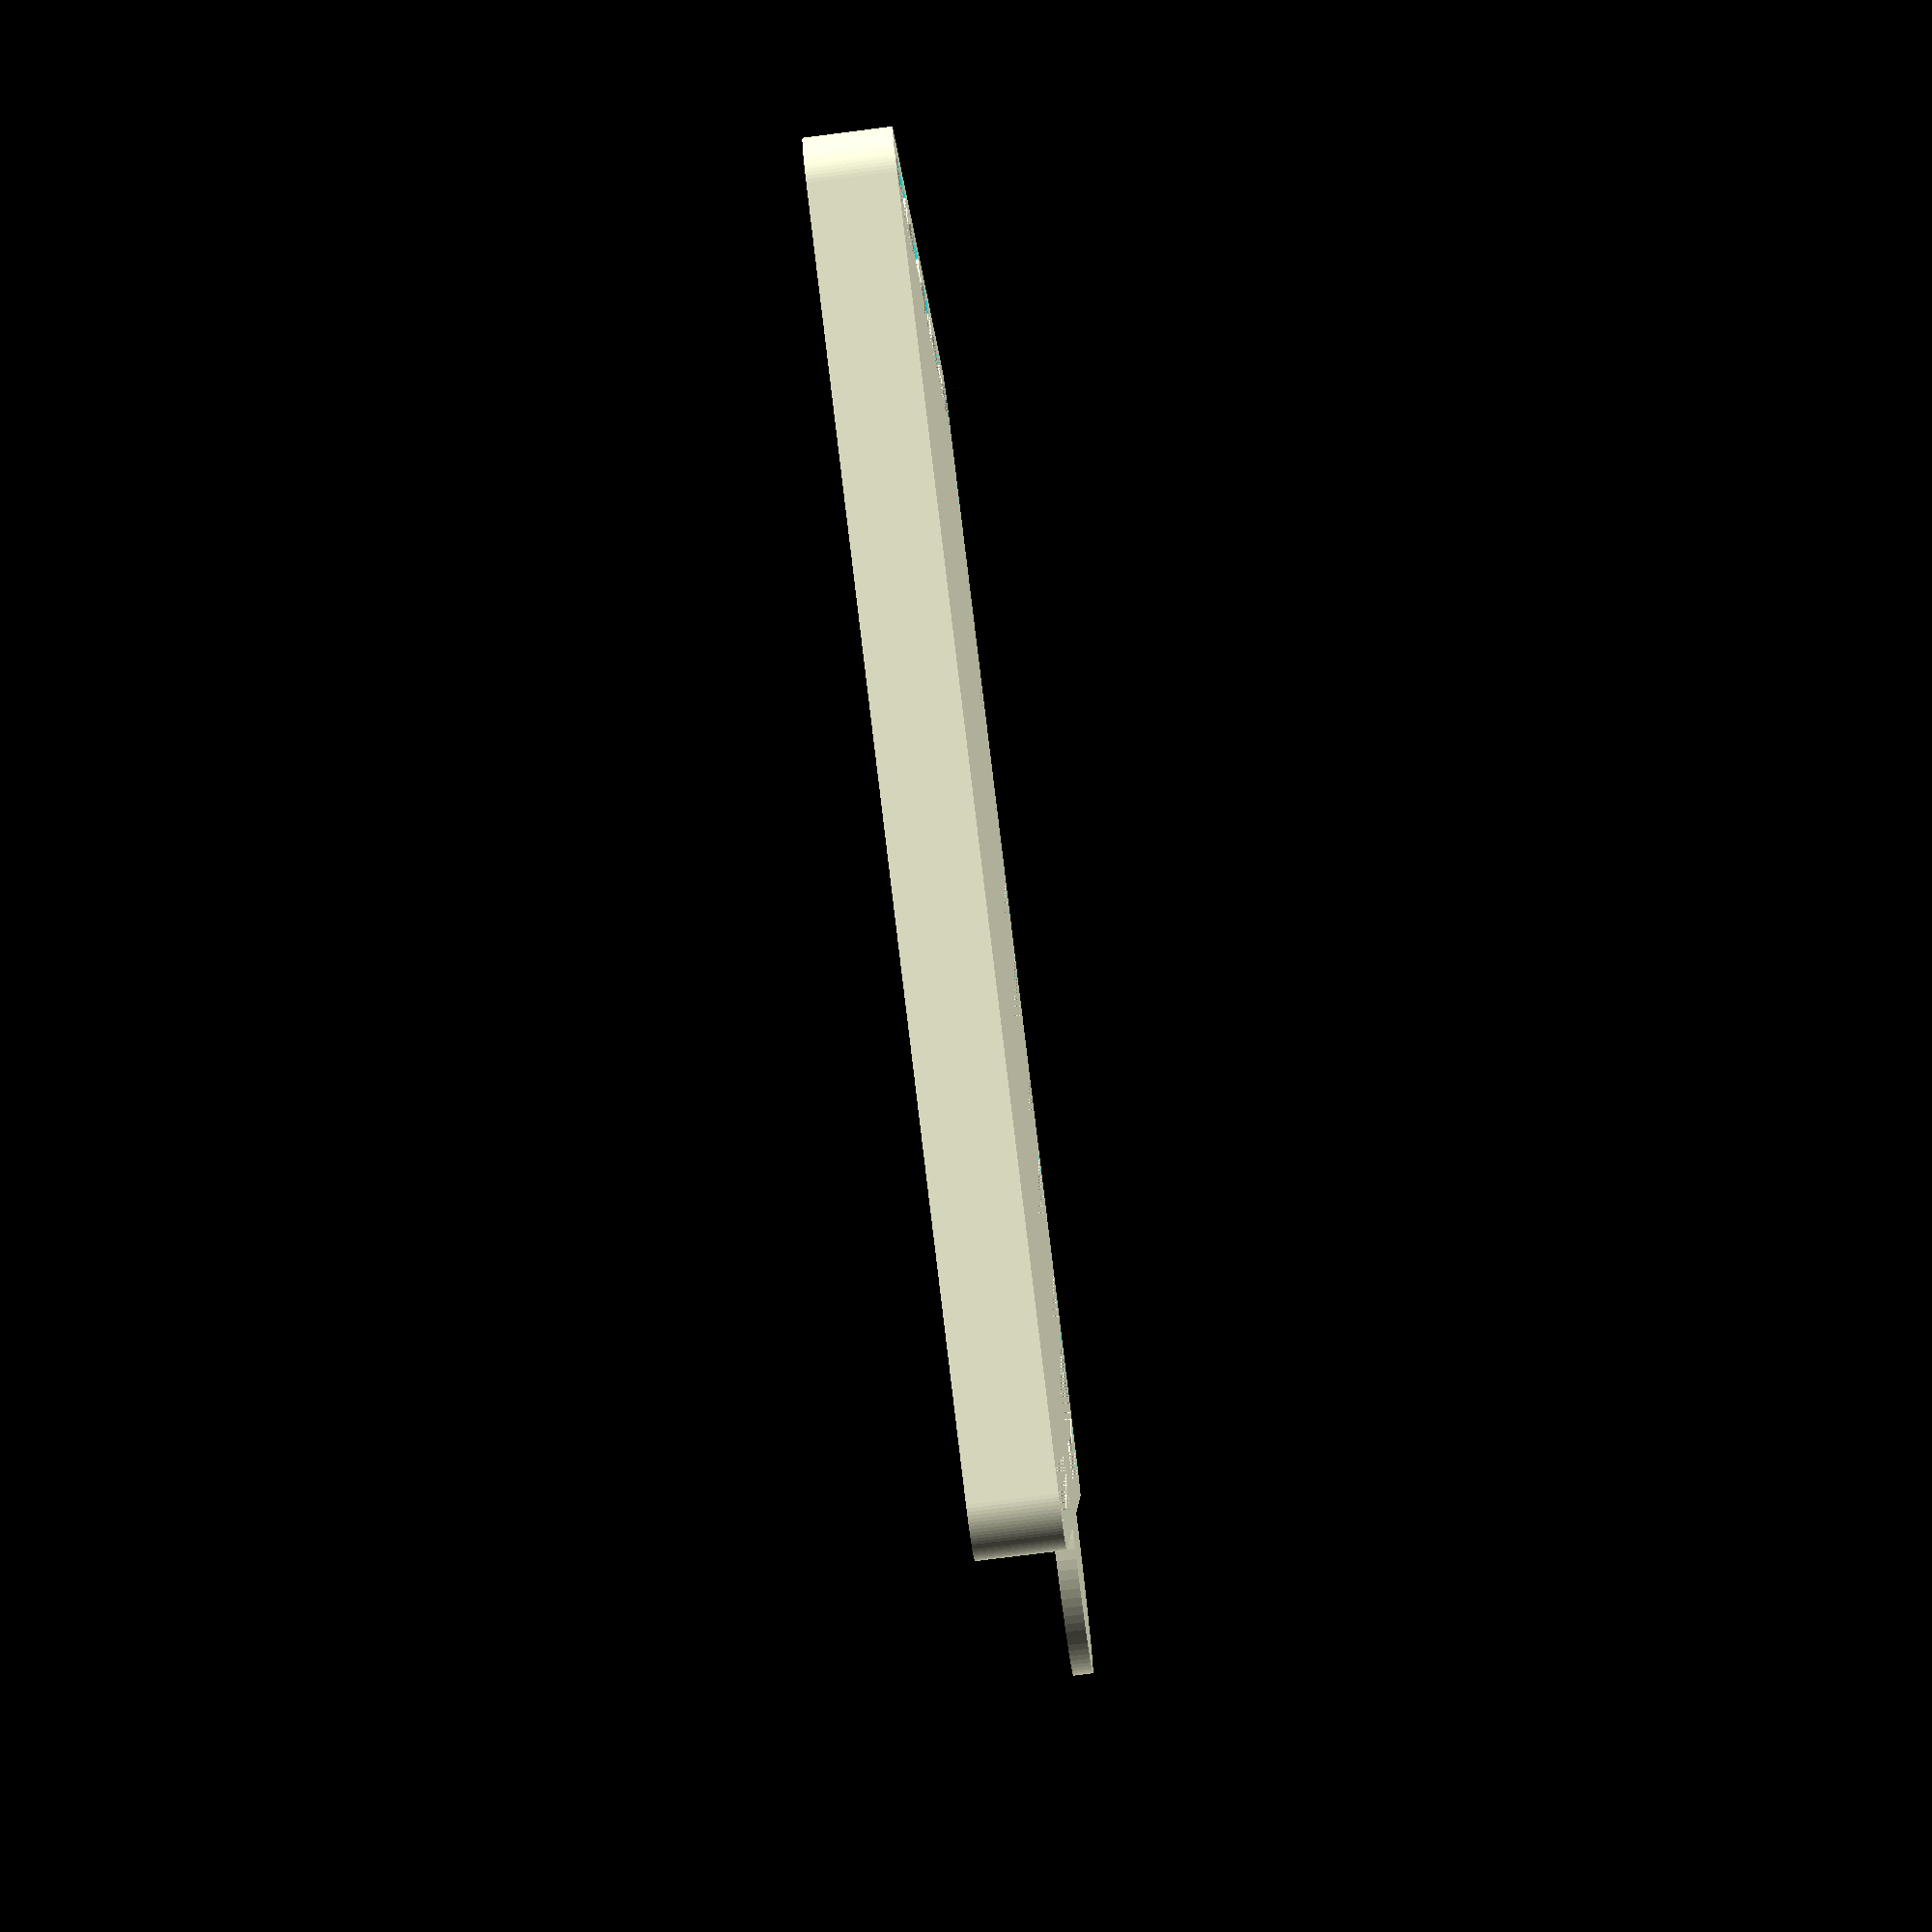
<openscad>
/*  
**  Name:  Enclosure Exhaust Port_3d_model
**  Author:  Chris Benson  @TheExtruder
**  Created:  3/21/2017
**
**  Honeycomb example: http://forum.openscad.org/Beginner-Honeycomb-advice-needed-td4556.html
*/
part = "Filter Tray"; // [Fan Guard,Filter Slot,Filter Fan Guard,Filter Tray,Cutting Template,Large Cutting Template]

mountHoleSizeDiameter = 4.33;
mountHoleLocation = 35.75;
screwHeadDiameter = 6.1;

fanWidth = 80;
fanLength = 80;
fanDepth = 25;
fanHoleDiameter = 76;

plywoodDepth = 18;

portOffset = (fanDepth-plywoodDepth)/2;//distance betweenedge of guard and the plywood

//port is the whole part
portWidth = 100;
portLength = 100;
portCornerRadius = 4;
portThickness = 1.5;

templateWidth = 120;
templateLength = 120;
largeTemplateWidth = 140;
largeTemplateLength = 140;
templateTolerence = 1;//how much extra to cut
templateThickness = 2;

filterThickness = 4.75; // 3/16"
filterTabWidth = 5;
filterSlotTolerence = .2;//how much extra to add

/* [Hidden] */
$fn = 100;

PrintPart(part);

module PrintPart() {
	if (part == "Fan Guard") {
        FanGuard();
    }else if (part == "Filter Tray") {
        FilterTray();
    }else if (part == "Filter Fan Guard") {
        FilterFanGuard();
    }else if (part == "Filter Slot") {
        FilterSlot();
    }else if (part == "Cutting Template") {
        CuttingTemplate(templateWidth,templateLength);
    }else if (part == "Large Cutting Template") {
        CuttingTemplate(largeTemplateWidth,largeTemplateLength);
    }
}

module FilterTray(){
    difference(){
        linear_extrude(portThickness+filterThickness)
            RoundedSquare(portWidth-(portThickness*2)-filterSlotTolerence,portLength-portThickness,portCornerRadius);
        
        //cavity
        linear_extrude(portThickness+filterThickness)
            RoundedSquare(portWidth-(portThickness*4)-filterSlotTolerence,portLength-(portThickness*3),portCornerRadius);
    }
    intersection(){
        linear_extrude(portThickness)
            RoundedSquare(portWidth-(portThickness*4)-filterSlotTolerence,portLength-(portThickness*2),portCornerRadius);
        
        translate([-(portWidth-(portThickness*4))/2,-(portLength-(portThickness*2))/2,0])
            honeycomb(portWidth-(portThickness*4)-filterSlotTolerence, portLength-(portThickness*2), portThickness, 11, 1);
    }

    //pull tab
    translate([0,-(portWidth-(portThickness*2))/2,0])
        linear_extrude(portThickness) circle(d=25);
}

module FilterSlot(){
    difference(){
        union(){
            MainBase(portThickness,false);
            PortBorderInnerLip((portThickness*2)+filterThickness+filterSlotTolerence);
            FilterTabs(portOffset+(portThickness*3)+filterThickness+filterSlotTolerence);
        }
        
        //create the ledge
        translate([0,-(portThickness*2)*2,0])
            linear_extrude(portThickness)
                RoundedSquare(portWidth-(portThickness*4),portLength+(portThickness*4),portCornerRadius);
        
        //remove side
        translate([0,-(portThickness*4),portThickness])
            linear_extrude((portThickness*2)+filterThickness)
                RoundedSquare(portWidth-(portThickness*2),portLength-(portThickness*2),portCornerRadius);
    }
}

module FilterFanGuard(){
    difference(){
        union(){
            difference(){
                MainBase(portThickness,true);
                //fan hole
                linear_extrude(portThickness+1) circle(d=fanHoleDiameter);
            }
            FilterHoleGrate();   
            PortBorderInnerLip(portOffset+portThickness);
        }   
        //tabs
        FilterTabs(portOffset+portThickness);
    }
}

module FilterTabs(height){
    linear_extrude(height){
        translate([(portWidth/2)-portThickness,-(portWidth/2)+portCornerRadius,0])
            square([portThickness,filterTabWidth]);
        translate([-(portWidth/2),-(portWidth/2)+portCornerRadius,0]) 
            square([portThickness,filterTabWidth]);
        translate([0,(portWidth/2)-portThickness,0])
            square([filterTabWidth,portThickness]);
    }
}

module CuttingTemplate(width, length){
    linear_extrude(templateThickness)
    difference(){
        //outer border
        RoundedSquare(width,length,portCornerRadius);
        //inner border
        RoundedSquare(fanWidth+templateTolerence,fanLength+templateTolerence,portCornerRadius);
    }
}

module FanGuard(){
    difference(){
        MainBase(portThickness,true);
        //fan hole
        linear_extrude(portThickness+1) circle(d=fanHoleDiameter);
    }
    FanHoleGrate();   
    PortBorderInnerLip(portOffset+portThickness);
}

module MainBase(height, includeScrewHoles){
    difference(){
        //border
        linear_extrude(height){
            RoundedSquare(portWidth,portLength,portCornerRadius);
        }

        //screw holes
        if(includeScrewHoles){
            translate([mountHoleLocation,mountHoleLocation,0]) ScrewHole(height);
            translate([-mountHoleLocation,-mountHoleLocation,0]) ScrewHole(height);
            translate([mountHoleLocation,-mountHoleLocation,0]) ScrewHole(height);
            translate([-mountHoleLocation,mountHoleLocation,0]) ScrewHole(height);
        }
    }
}

module FilterHoleGrate(){
    intersection(){
        cylinder(d=fanHoleDiameter,h=5);
        //honeycomb(length, width, height, cell_size, wall_thickness); 
        translate([-fanHoleDiameter/2,-fanHoleDiameter/2,0]) honeycomb(fanHoleDiameter, fanHoleDiameter, portThickness, 11, 1); 
    }
}

module FanHoleGrate(){
    intersection(){
        cylinder(d=fanHoleDiameter,h=5);
        //honeycomb(length, width, height, cell_size, wall_thickness); 
        translate([-fanHoleDiameter/2,-fanHoleDiameter/2,0]) honeycomb(fanHoleDiameter, fanHoleDiameter, portThickness, 11, 1); 
    }
}

module PortBorderInnerLip(height){
    linear_extrude(height)
        difference(){
            //outer
            RoundedSquare(portWidth,portLength,portCornerRadius);
            //inner
            RoundedSquare(portWidth-(portThickness*2),portLength-(portThickness*2),portCornerRadius);
        }
}

module ScrewHole(height){
    cylinder(h=height,d1=screwHeadDiameter,d2=mountHoleSizeDiameter);
}

module RoundedSquare(length, width, cornerRadius){
    offset = cornerRadius*2;
    minkowski(){
        square([length-offset,width-offset], true);
        circle(r=cornerRadius);
    }
}

//Honeycomb example: http://forum.openscad.org/Beginner-Honeycomb-advice-needed-td4556.html
module hc_column(length, cell_size, wall_thickness) { 
    no_of_cells = floor(length / (cell_size + wall_thickness)) ; 

    for (i = [0 : no_of_cells]) { 
        translate([0,(i * (cell_size + wall_thickness)),0]) 
            circle($fn = 6, r = cell_size * (sqrt(3)/3)); 
    } 
} 

module honeycomb (length, width, height, cell_size, wall_thickness) { 
    no_of_rows = floor(1.2 * length / (cell_size + wall_thickness)) ; 

    tr_mod = cell_size + wall_thickness; 
    tr_x = sqrt(3)/2 * tr_mod; 
    tr_y = tr_mod / 2; 
    off_x = -1 * wall_thickness / 2; 
    off_y = wall_thickness / 2; 
    linear_extrude(height = height, center = false, convexity = 10, twist = 0, slices = 1)
    {
        difference(){ 
            square([length, width]); 
            for (i = [0 : no_of_rows]) { 
                translate([i * tr_x + off_x, (i % 2) * tr_y + off_y,0]) 
                    hc_column(width, cell_size, wall_thickness); 
            }
        }
    }
}
</openscad>
<views>
elev=258.2 azim=254.2 roll=82.8 proj=p view=wireframe
</views>
